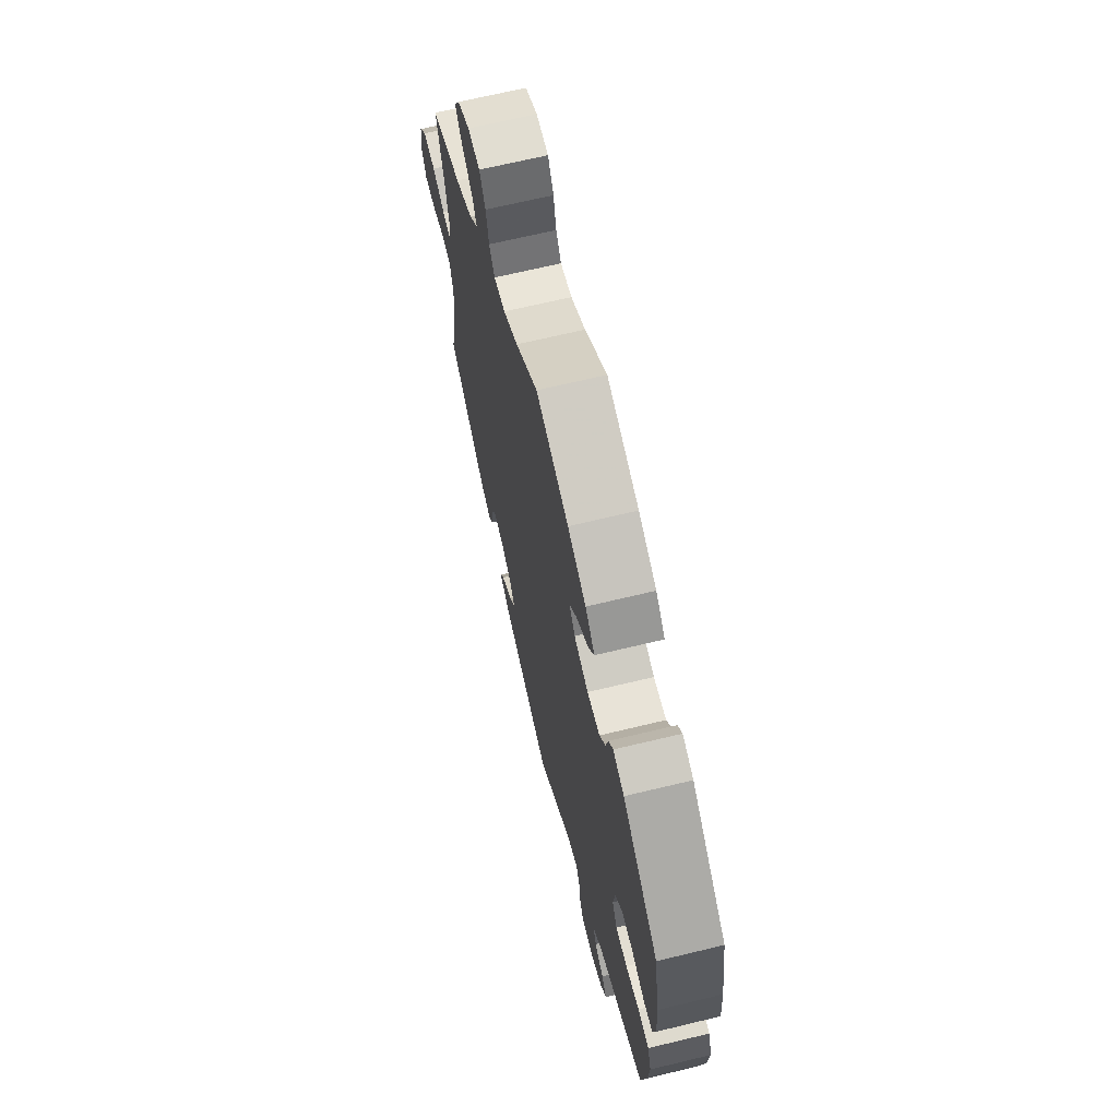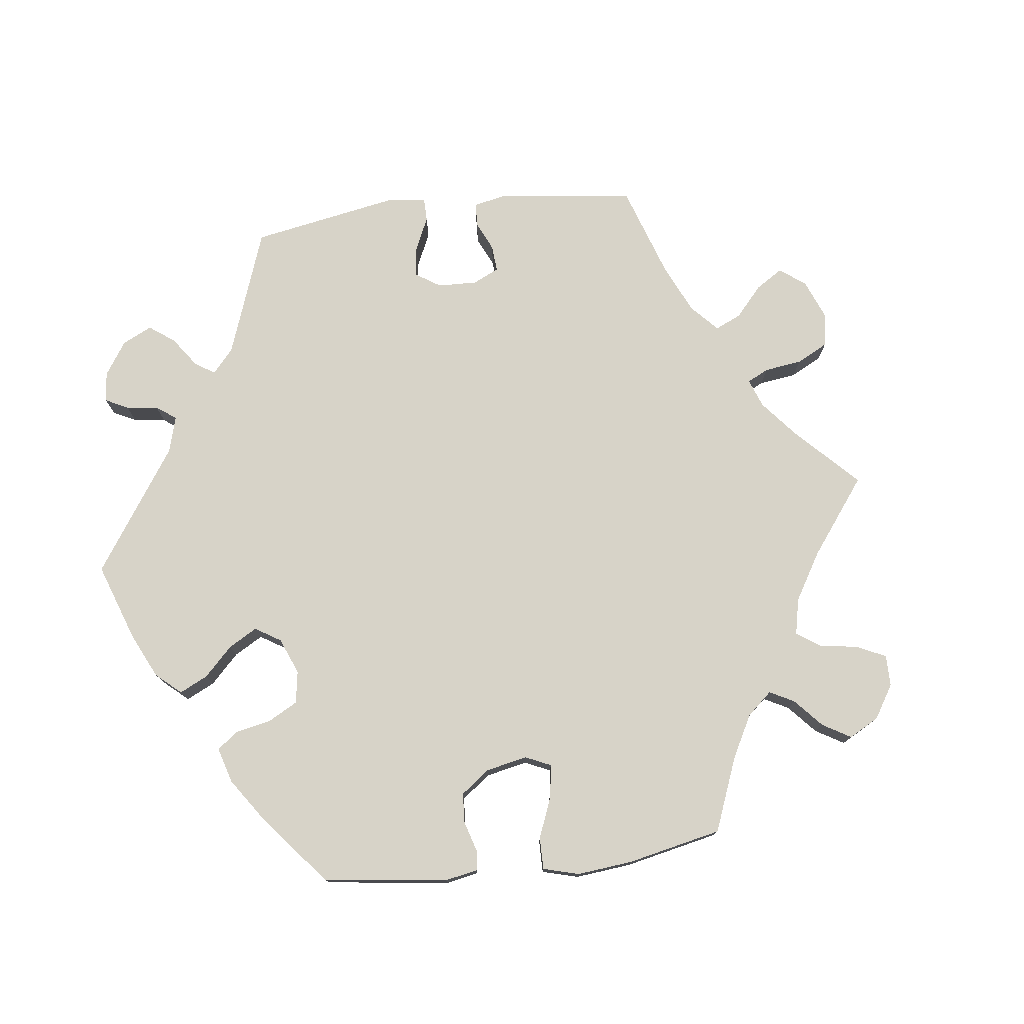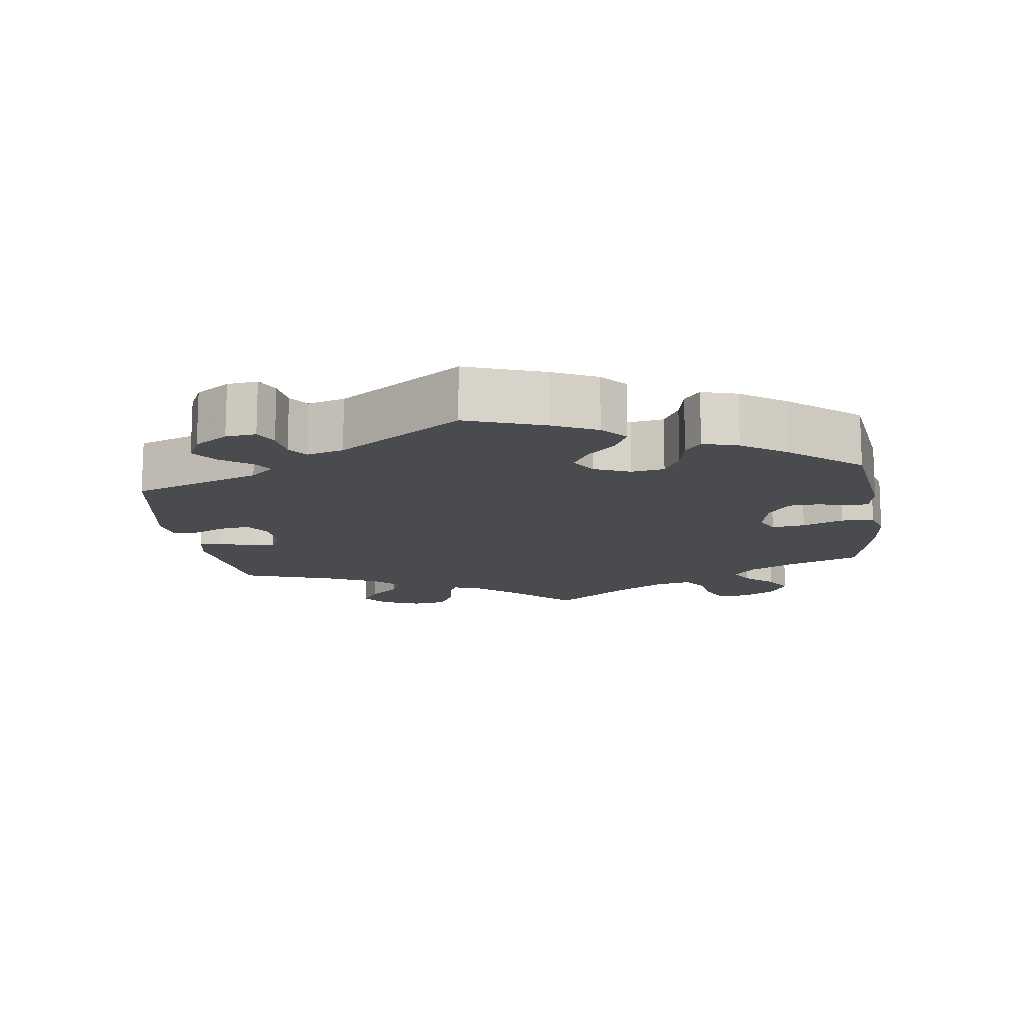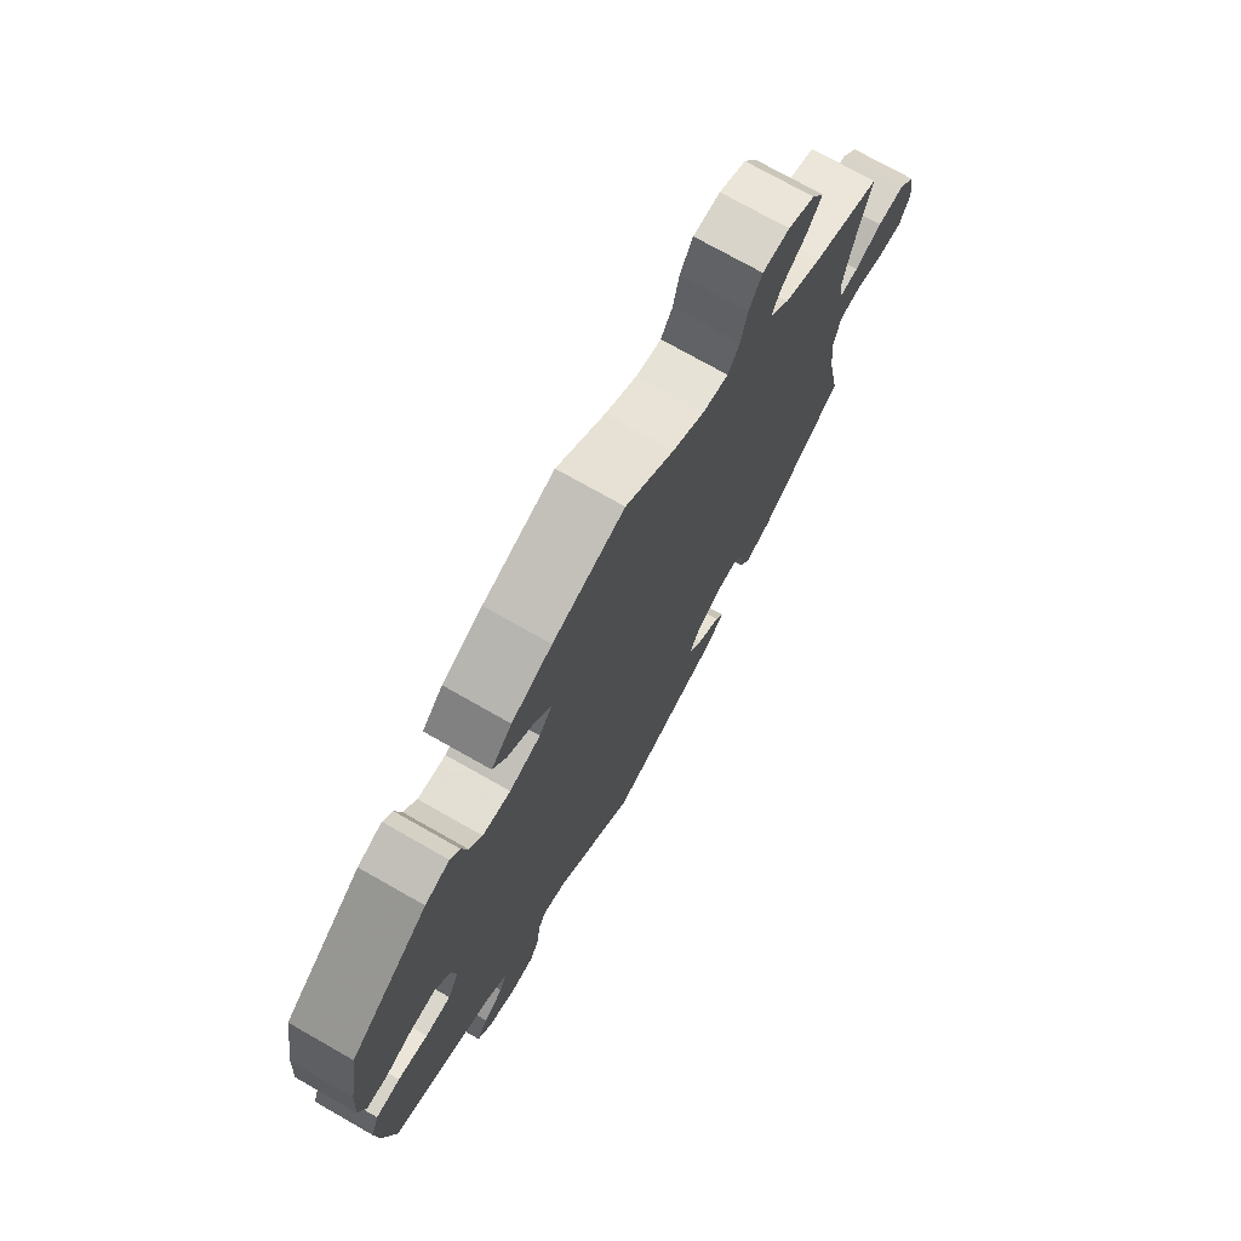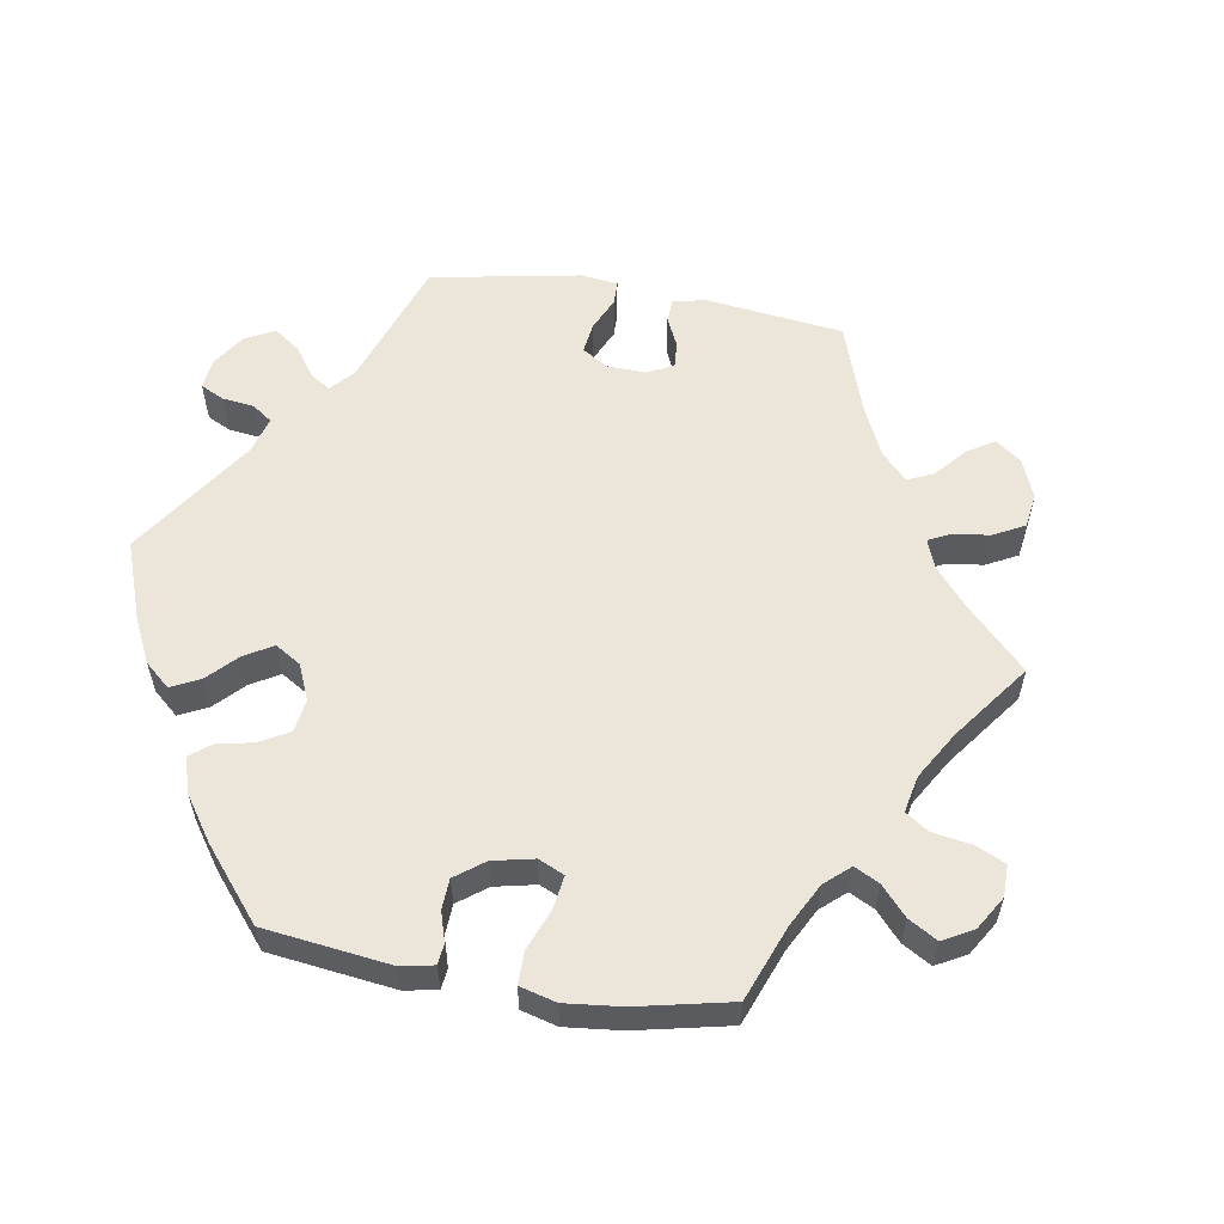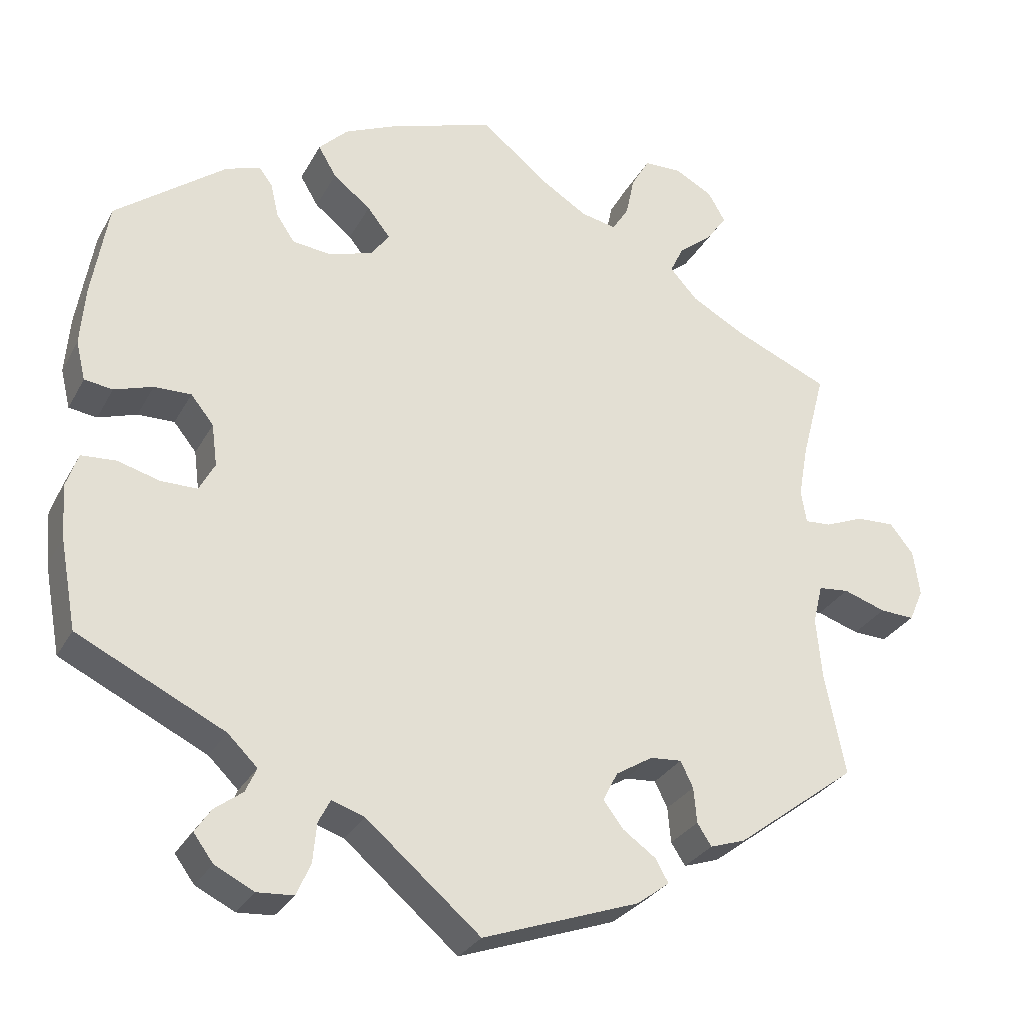
<metadata>
{"format":"obj","ext":"obj","renderer":"f3d","projection":"perspective","resolution":1024,"background":"white","views":[{"elev":67.7,"azim":-103.6,"up":"+Z"},{"elev":76.6,"azim":-36.9,"up":"+Y"},{"elev":-13.7,"azim":-111.9,"up":"+Y"},{"elev":73.9,"azim":-60.4,"up":"+Z"},{"elev":57.6,"azim":-20.5,"up":"+Y"},{"elev":-29.1,"azim":-23.7,"up":"+Z"}]}
</metadata>
<code>
v -0.145 0.07 -0.455
v -0.187 0.07 -0.441
v -0.202 0.07 -0.47
v -0.207 0.07 -0.521
v -0.225 0.07 -0.561
v -0.271 0.07 -0.564
v -0.321 0.07 -0.539
v -0.346 0.07 -0.505
v -0.326 0.07 -0.475
v -0.29 0.07 -0.448
v -0.276 0.07 -0.417
v -0.314 0.07 -0.38
v -0.501 0.07 -0.289
v -0.522 0.07 -0.175
v -0.527 0.07 -0.107
v -0.512 0.07 -0.063
v -0.468 0.07 -0.06
v -0.414 0.07 -0.075
v -0.368 0.07 -0.075
v -0.348 0.07 -0.038
v -0.355 0.07 0.016
v -0.384 0.07 0.052
v -0.431 0.07 0.051
v -0.48 0.07 0.035
v -0.516 0.07 0.04
v -0.528 0.07 0.09
v -0.522 0.07 0.165
v -0.501 0.07 0.289
v -0.36 0.07 0.396
v -0.316 0.07 0.411
v -0.299 0.07 0.388
v -0.289 0.07 0.345
v -0.266 0.07 0.31
v -0.216 0.07 0.304
v -0.16 0.07 0.322
v -0.137 0.07 0.354
v -0.166 0.07 0.391
v -0.214 0.07 0.429
v -0.237 0.07 0.468
v -0.2 0.07 0.505
v -0.128 0.07 0.537
v 0 0.07 0.578
v 0.087 0.07 0.508
v 0.144 0.07 0.472
v 0.189 0.07 0.463
v 0.21 0.07 0.496
v 0.221 0.07 0.548
v 0.244 0.07 0.588
v 0.292 0.07 0.589
v 0.34 0.07 0.563
v 0.362 0.07 0.525
v 0.336 0.07 0.488
v 0.293 0.07 0.453
v 0.276 0.07 0.418
v 0.311 0.07 0.379
v 0.379 0.07 0.341
v 0.5 0.07 0.289
v 0.47 0.07 0.175
v 0.458 0.07 0.108
v 0.465 0.07 0.066
v 0.498 0.07 0.068
v 0.547 0.07 0.088
v 0.596 0.07 0.09
v 0.626 0.07 0.052
v 0.634 0.07 -0.006
v 0.616 0.07 -0.047
v 0.572 0.07 -0.045
v 0.518 0.07 -0.027
v 0.479 0.07 -0.031
v 0.467 0.07 -0.081
v 0.474 0.07 -0.158
v 0.5 0.07 -0.289
v 0.346 0.07 -0.405
v 0.301 0.07 -0.42
v 0.283 0.07 -0.392
v 0.279 0.07 -0.347
v 0.263 0.07 -0.314
v 0.223 0.07 -0.317
v 0.176 0.07 -0.346
v 0.157 0.07 -0.383
v 0.183 0.07 -0.417
v 0.225 0.07 -0.447
v 0.241 0.07 -0.476
v 0.2 0.07 -0.507
v 0 0.07 -0.578
v -0.145 0 -0.455
v -0.187 0 -0.441
v -0.202 0 -0.47
v -0.207 0 -0.521
v -0.225 0 -0.561
v -0.271 0 -0.564
v -0.321 0 -0.539
v -0.346 0 -0.505
v -0.326 0 -0.475
v -0.29 0 -0.448
v -0.276 0 -0.417
v -0.314 0 -0.38
v -0.501 0 -0.289
v -0.522 0 -0.175
v -0.527 0 -0.107
v -0.512 0 -0.063
v -0.468 0 -0.06
v -0.414 0 -0.075
v -0.368 0 -0.075
v -0.348 0 -0.038
v -0.355 0 0.016
v -0.384 0 0.052
v -0.431 0 0.051
v -0.48 0 0.035
v -0.516 0 0.04
v -0.528 0 0.09
v -0.522 0 0.165
v -0.501 0 0.289
v -0.36 0 0.396
v -0.316 0 0.411
v -0.299 0 0.388
v -0.289 0 0.345
v -0.266 0 0.31
v -0.216 0 0.304
v -0.16 0 0.322
v -0.137 0 0.354
v -0.166 0 0.391
v -0.214 0 0.429
v -0.237 0 0.468
v -0.2 0 0.505
v -0.128 0 0.537
v 0 0 0.578
v 0.087 0 0.508
v 0.144 0 0.472
v 0.189 0 0.463
v 0.21 0 0.496
v 0.221 0 0.548
v 0.244 0 0.588
v 0.292 0 0.589
v 0.34 0 0.563
v 0.362 0 0.525
v 0.336 0 0.488
v 0.293 0 0.453
v 0.276 0 0.418
v 0.311 0 0.379
v 0.379 0 0.341
v 0.5 0 0.289
v 0.47 0 0.175
v 0.458 0 0.108
v 0.465 0 0.066
v 0.498 0 0.068
v 0.547 0 0.088
v 0.596 0 0.09
v 0.626 0 0.052
v 0.634 0 -0.006
v 0.616 0 -0.047
v 0.572 0 -0.045
v 0.518 0 -0.027
v 0.479 0 -0.031
v 0.467 0 -0.081
v 0.474 0 -0.158
v 0.5 0 -0.289
v 0.346 0 -0.405
v 0.301 0 -0.42
v 0.283 0 -0.392
v 0.279 0 -0.347
v 0.263 0 -0.314
v 0.223 0 -0.317
v 0.176 0 -0.346
v 0.157 0 -0.383
v 0.183 0 -0.417
v 0.225 0 -0.447
v 0.241 0 -0.476
v 0.2 0 -0.507
v 0 0 -0.578
f 84 85 1
f 81 82 83 84
f 80 81 84 1
f 79 80 1 2
f 78 79 2
f 73 74 75 76
f 71 72 73 76
f 70 71 76 77
f 69 70 77 78
f 65 66 67 68
f 65 68 69
f 64 65 69
f 61 62 63 64
f 60 61 64 69
f 59 60 69 78
f 56 57 58
f 55 56 58 59
f 54 55 59 78
f 50 51 52 53
f 50 53 54
f 49 50 54
f 46 47 48 49
f 45 46 49 54
f 44 45 54 78
f 40 41 42 43
f 37 38 39 40
f 36 37 40 43
f 35 36 43 44
f 29 30 31 32
f 29 32 33
f 28 29 33
f 27 28 33 34
f 23 24 25 26
f 22 23 26 27
f 15 16 17 18
f 15 18 19
f 12 13 14 15
f 11 12 15 19
f 7 8 9 10
f 7 10 11
f 6 7 11
f 3 4 5 6
f 2 3 6 11
f 35 44 78 2
f 22 27 34 35
f 21 22 35
f 20 21 35 2
f 2 11 19 20
f 86 170 169
f 169 168 167 166
f 86 169 166 165
f 87 86 165 164
f 87 164 163
f 161 160 159 158
f 161 158 157 156
f 162 161 156 155
f 163 162 155 154
f 153 152 151 150
f 154 153 150
f 154 150 149
f 149 148 147 146
f 154 149 146 145
f 163 154 145 144
f 143 142 141
f 144 143 141 140
f 163 144 140 139
f 138 137 136 135
f 139 138 135
f 139 135 134
f 134 133 132 131
f 139 134 131 130
f 163 139 130 129
f 128 127 126 125
f 125 124 123 122
f 128 125 122 121
f 129 128 121 120
f 117 116 115 114
f 118 117 114
f 118 114 113
f 119 118 113 112
f 111 110 109 108
f 112 111 108 107
f 103 102 101 100
f 104 103 100
f 100 99 98 97
f 104 100 97 96
f 95 94 93 92
f 96 95 92
f 96 92 91
f 91 90 89 88
f 96 91 88 87
f 87 163 129 120
f 120 119 112 107
f 120 107 106
f 87 120 106 105
f 105 104 96 87
f 1 86 87 2
f 2 87 88 3
f 3 88 89 4
f 4 89 90 5
f 5 90 91 6
f 6 91 92 7
f 7 92 93 8
f 8 93 94 9
f 9 94 95 10
f 10 95 96 11
f 11 96 97 12
f 12 97 98 13
f 13 98 99 14
f 14 99 100 15
f 15 100 101 16
f 16 101 102 17
f 17 102 103 18
f 18 103 104 19
f 19 104 105 20
f 20 105 106 21
f 21 106 107 22
f 22 107 108 23
f 23 108 109 24
f 24 109 110 25
f 25 110 111 26
f 26 111 112 27
f 27 112 113 28
f 28 113 114 29
f 29 114 115 30
f 30 115 116 31
f 31 116 117 32
f 32 117 118 33
f 33 118 119 34
f 34 119 120 35
f 35 120 121 36
f 36 121 122 37
f 37 122 123 38
f 38 123 124 39
f 39 124 125 40
f 40 125 126 41
f 41 126 127 42
f 42 127 128 43
f 43 128 129 44
f 44 129 130 45
f 45 130 131 46
f 46 131 132 47
f 47 132 133 48
f 48 133 134 49
f 49 134 135 50
f 50 135 136 51
f 51 136 137 52
f 52 137 138 53
f 53 138 139 54
f 54 139 140 55
f 55 140 141 56
f 56 141 142 57
f 57 142 143 58
f 58 143 144 59
f 59 144 145 60
f 60 145 146 61
f 61 146 147 62
f 62 147 148 63
f 63 148 149 64
f 64 149 150 65
f 65 150 151 66
f 66 151 152 67
f 67 152 153 68
f 68 153 154 69
f 69 154 155 70
f 70 155 156 71
f 71 156 157 72
f 72 157 158 73
f 73 158 159 74
f 74 159 160 75
f 75 160 161 76
f 76 161 162 77
f 77 162 163 78
f 78 163 164 79
f 79 164 165 80
f 80 165 166 81
f 81 166 167 82
f 82 167 168 83
f 83 168 169 84
f 84 169 170 85
f 85 170 86 1

</code>
